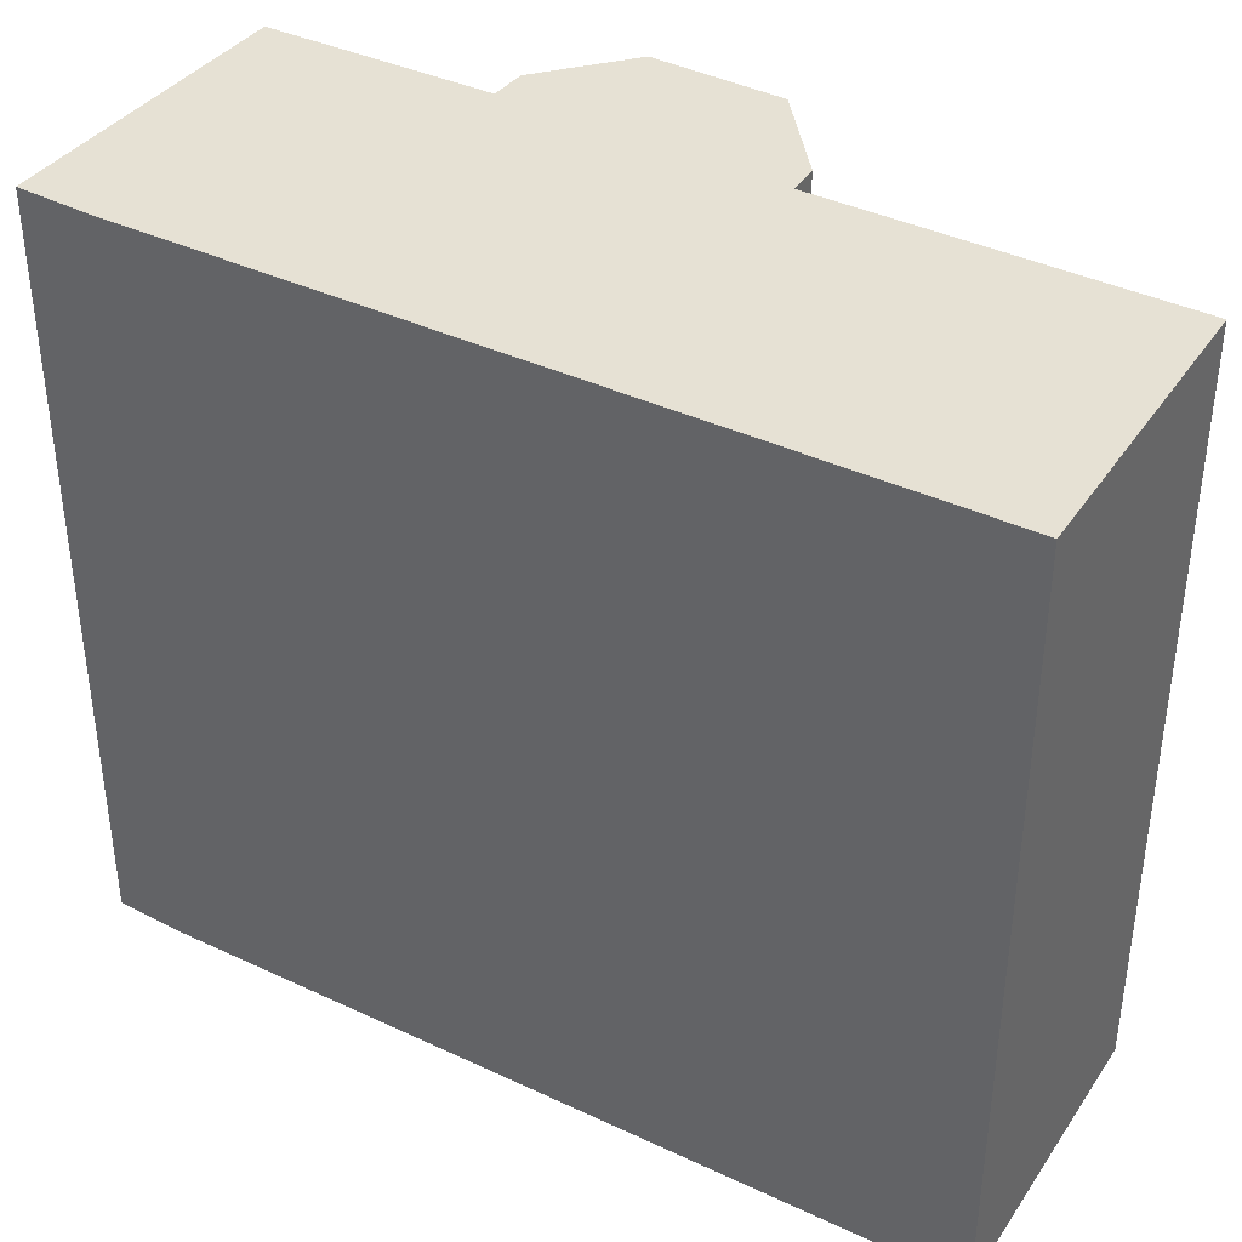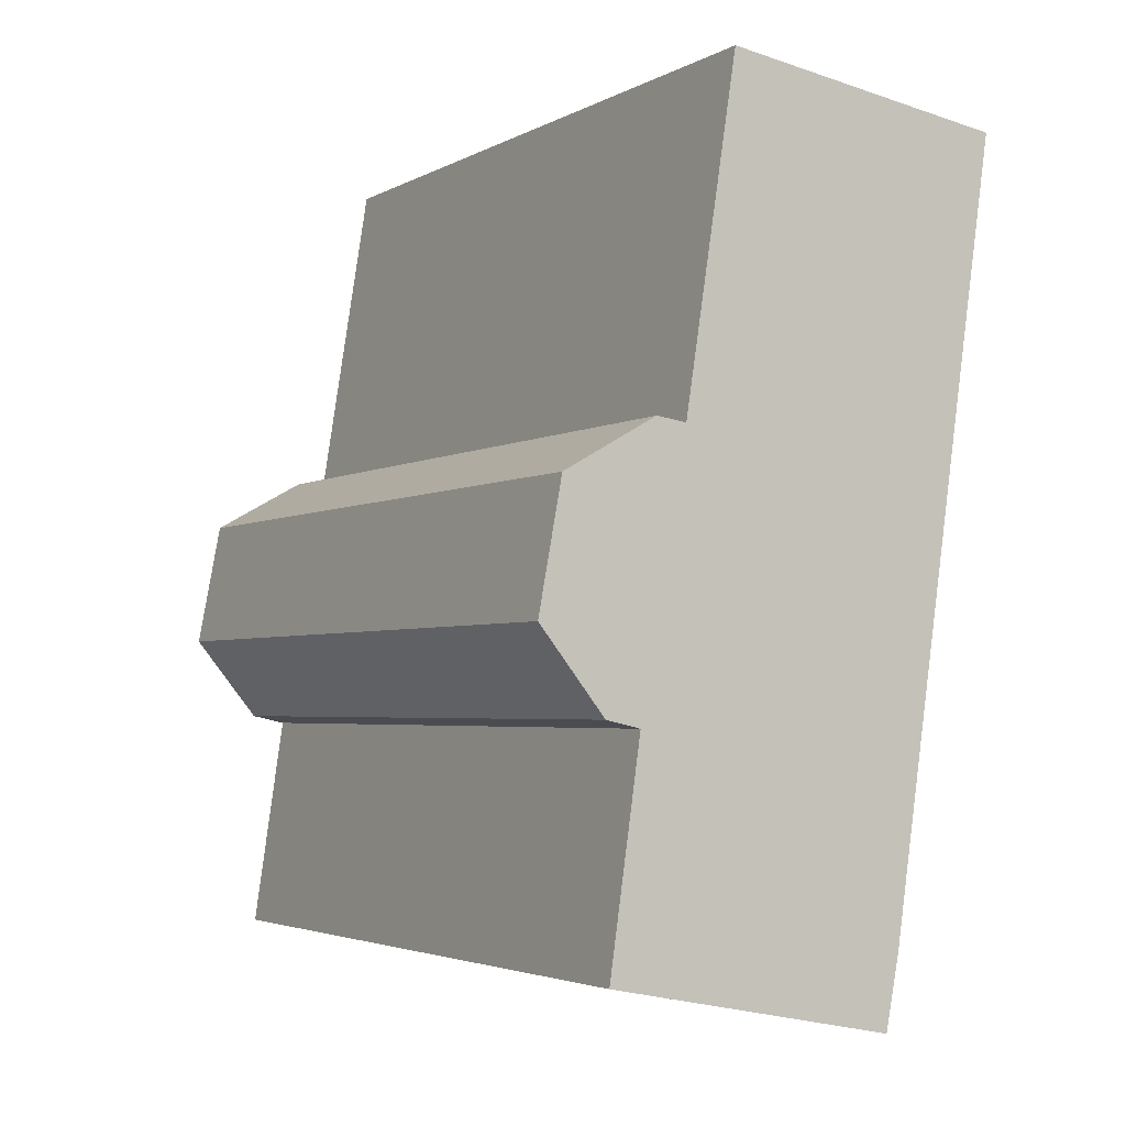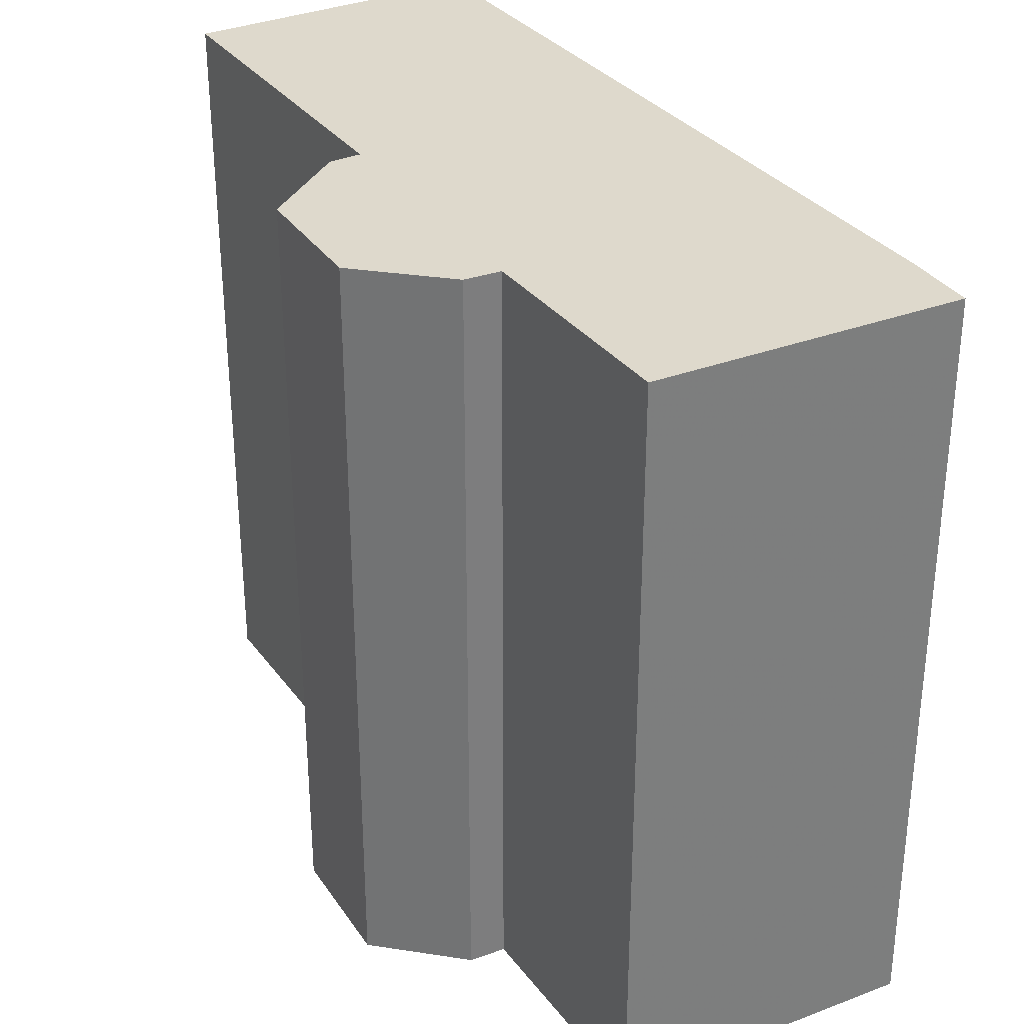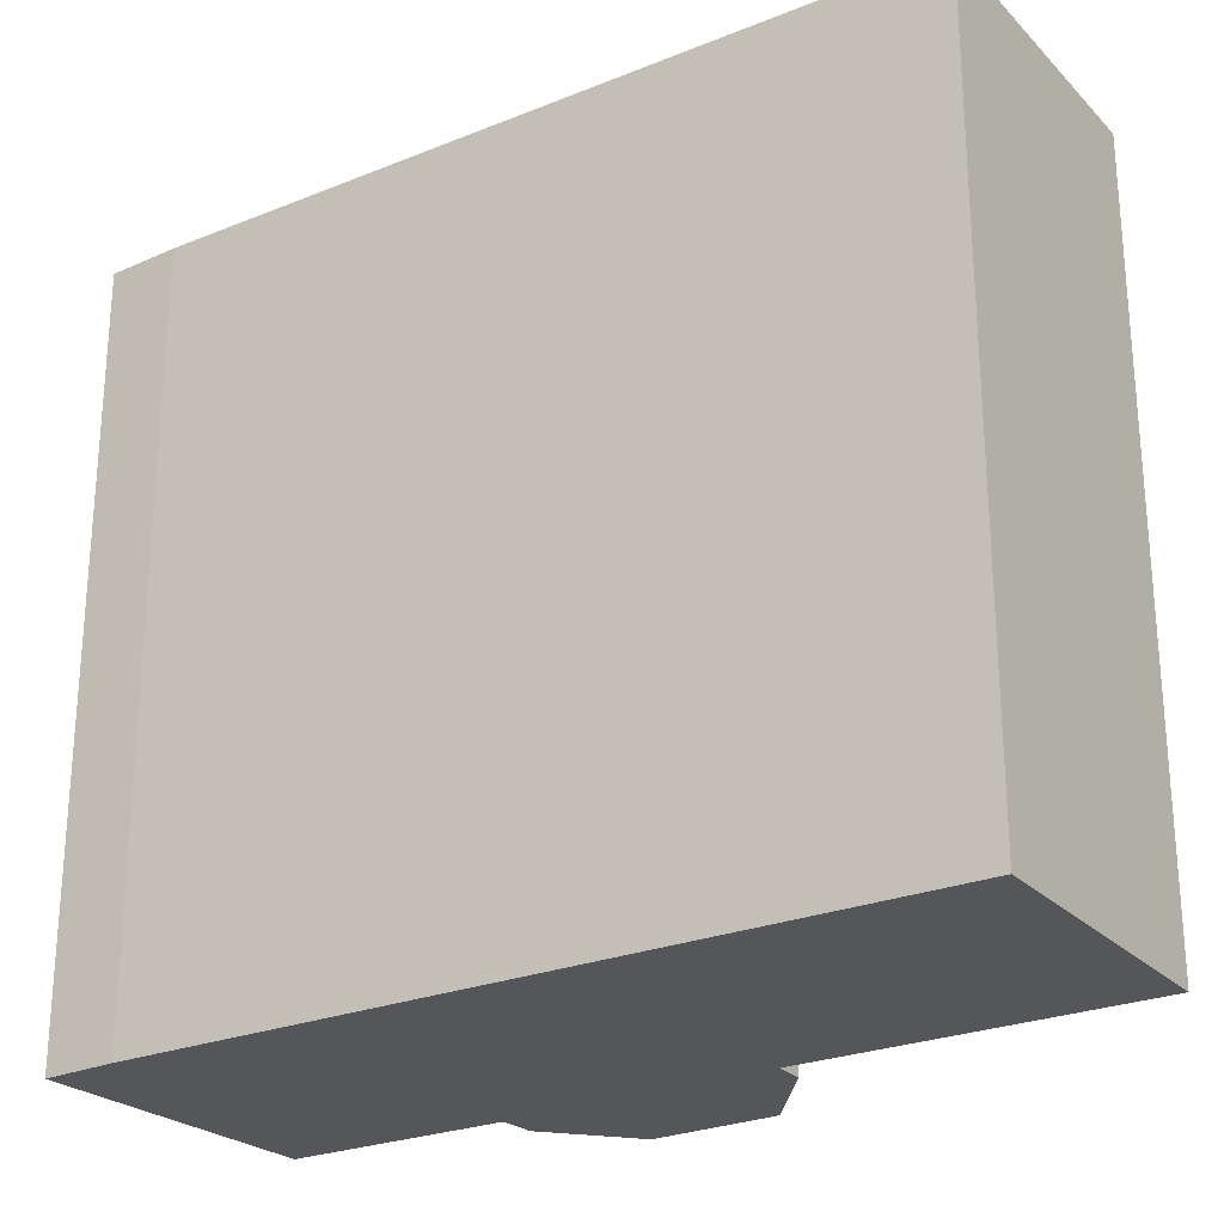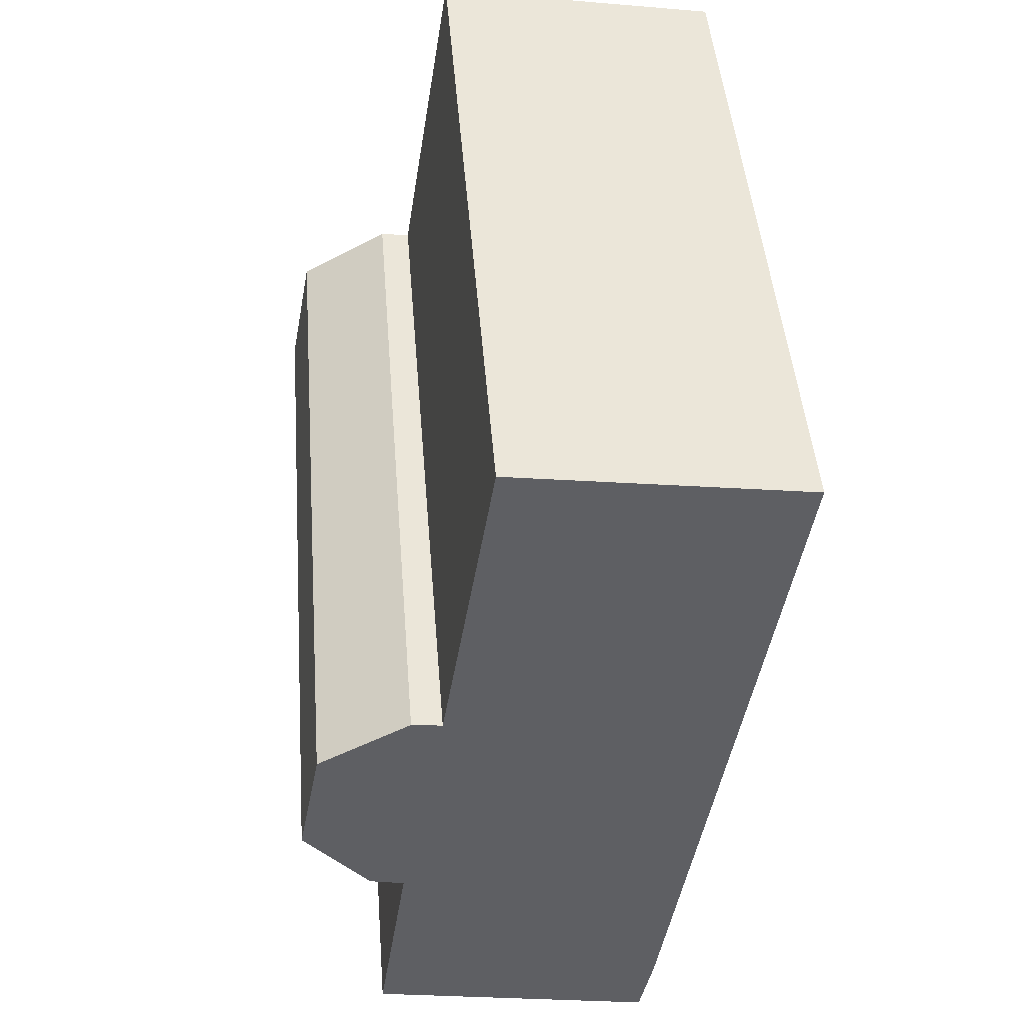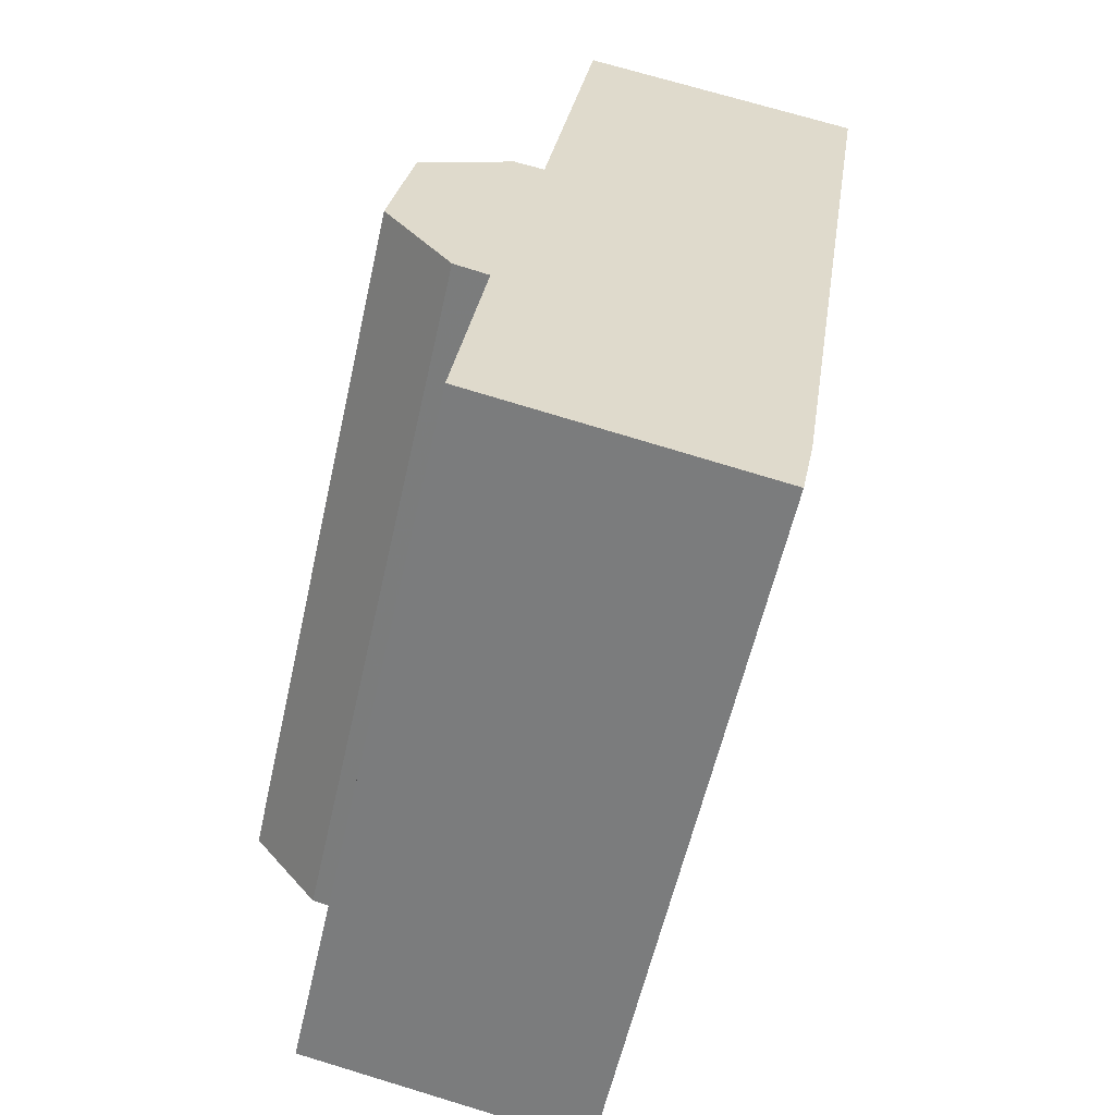
<metadata>
{"format":"obj","ext":"obj","renderer":"f3d","projection":"perspective","resolution":1024,"background":"white","views":[{"elev":39.2,"azim":-68.1,"up":"+Y"},{"elev":-3.4,"azim":149.4,"up":"+Z"},{"elev":32.2,"azim":141.0,"up":"+Y"},{"elev":-25.5,"azim":-65.5,"up":"+Y"},{"elev":46.5,"azim":175.5,"up":"+Z"},{"elev":-58.1,"azim":167.4,"up":"+Z"}]}
</metadata>
<code>
v -1.333 -0.04193 -1.71
v -1.335 -0.04193 -1.7
v -1.35 -0.04193 -1.594
v -1.31 -0.04193 -1.588
v -1.303 -0.04193 -1.635
v -1.299 -0.04193 -1.635
v -1.296 -0.04193 -1.672
v -1.292 -0.04193 -1.702
v -1.292 -0.04193 -1.671
v -1.286 -0.04193 -1.642
v -1.283 -0.04193 -1.659
v -1.35 -0.1451 -1.594
v -1.335 -0.1451 -1.7
v -1.333 -0.1451 -1.71
v -1.31 -0.1451 -1.588
v -1.303 -0.1451 -1.635
v -1.299 -0.1451 -1.635
v -1.296 -0.1451 -1.672
v -1.292 -0.1451 -1.702
v -1.292 -0.1451 -1.671
v -1.286 -0.1451 -1.642
v -1.283 -0.1451 -1.659
v -1.31 -0.1451 -1.588
v -1.303 -0.1451 -1.635
v -1.303 -0.04193 -1.635
v -1.31 -0.04193 -1.588
v -1.35 -0.1451 -1.594
v -1.31 -0.1451 -1.588
v -1.31 -0.04193 -1.588
v -1.35 -0.04193 -1.594
v -1.292 -0.1451 -1.702
v -1.333 -0.1451 -1.71
v -1.333 -0.04193 -1.71
v -1.292 -0.04193 -1.702
v -1.296 -0.1451 -1.672
v -1.292 -0.1451 -1.702
v -1.292 -0.04193 -1.702
v -1.296 -0.04193 -1.672
v -1.292 -0.1451 -1.671
v -1.296 -0.1451 -1.672
v -1.296 -0.04193 -1.672
v -1.292 -0.04193 -1.671
v -1.283 -0.1451 -1.659
v -1.292 -0.1451 -1.671
v -1.292 -0.04193 -1.671
v -1.283 -0.04193 -1.659
v -1.286 -0.1451 -1.642
v -1.283 -0.1451 -1.659
v -1.283 -0.04193 -1.659
v -1.286 -0.04193 -1.642
v -1.299 -0.1451 -1.635
v -1.286 -0.1451 -1.642
v -1.286 -0.04193 -1.642
v -1.299 -0.04193 -1.635
v -1.303 -0.1451 -1.635
v -1.299 -0.1451 -1.635
v -1.299 -0.04193 -1.635
v -1.303 -0.04193 -1.635
f 1 2 3
f 1 3 4
f 1 4 5
f 1 5 6
f 1 6 7
f 8 1 7
f 9 7 6
f 9 6 10
f 11 9 10
f 12 13 14
f 15 12 14
f 16 15 14
f 17 16 14
f 18 17 14
f 19 18 14
f 17 18 20
f 21 17 20
f 22 21 20
f 23 24 25
f 23 25 26
f 27 28 29
f 27 29 30
f 13 12 3
f 13 3 2
f 14 13 2
f 1 14 2
f 31 32 33
f 31 33 34
f 35 36 37
f 35 37 38
f 39 40 41
f 39 41 42
f 43 44 45
f 43 45 46
f 47 48 49
f 47 49 50
f 51 52 53
f 51 53 54
f 55 56 57
f 55 57 58

</code>
